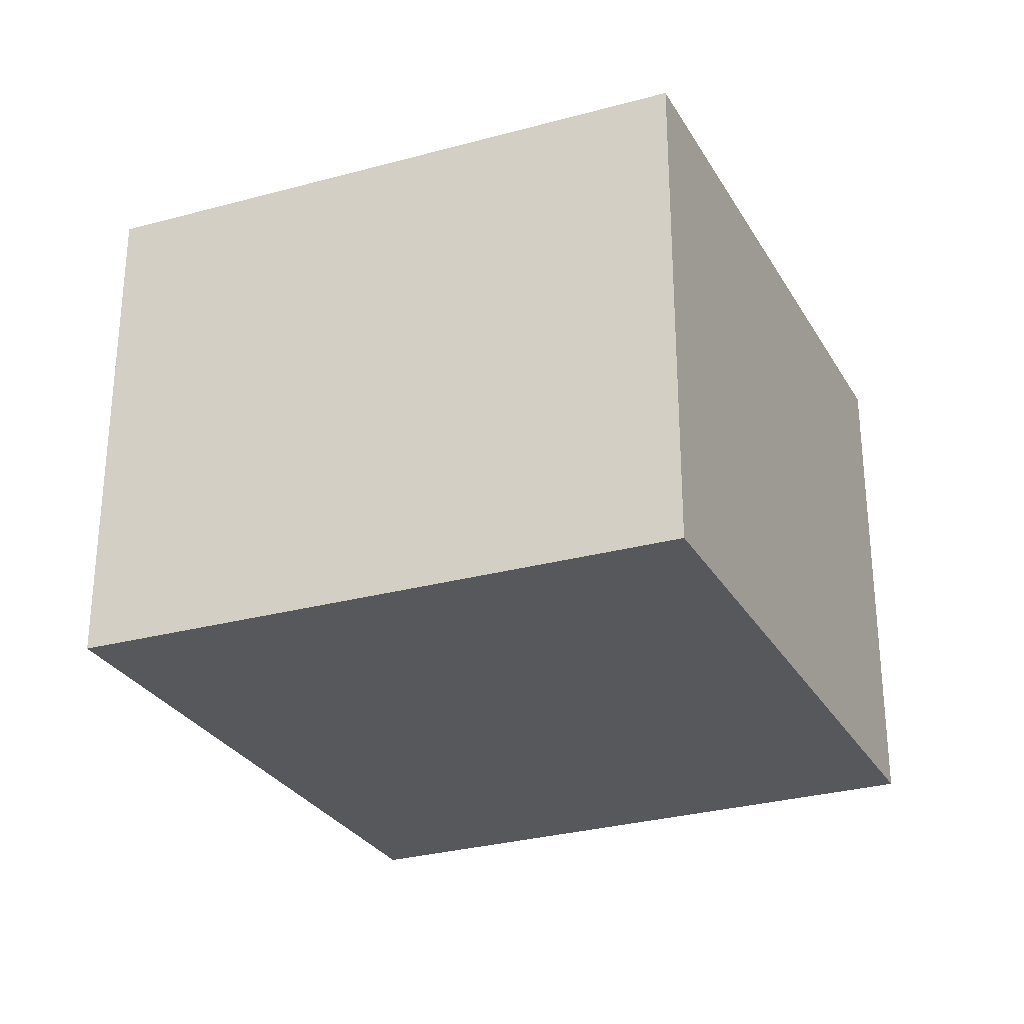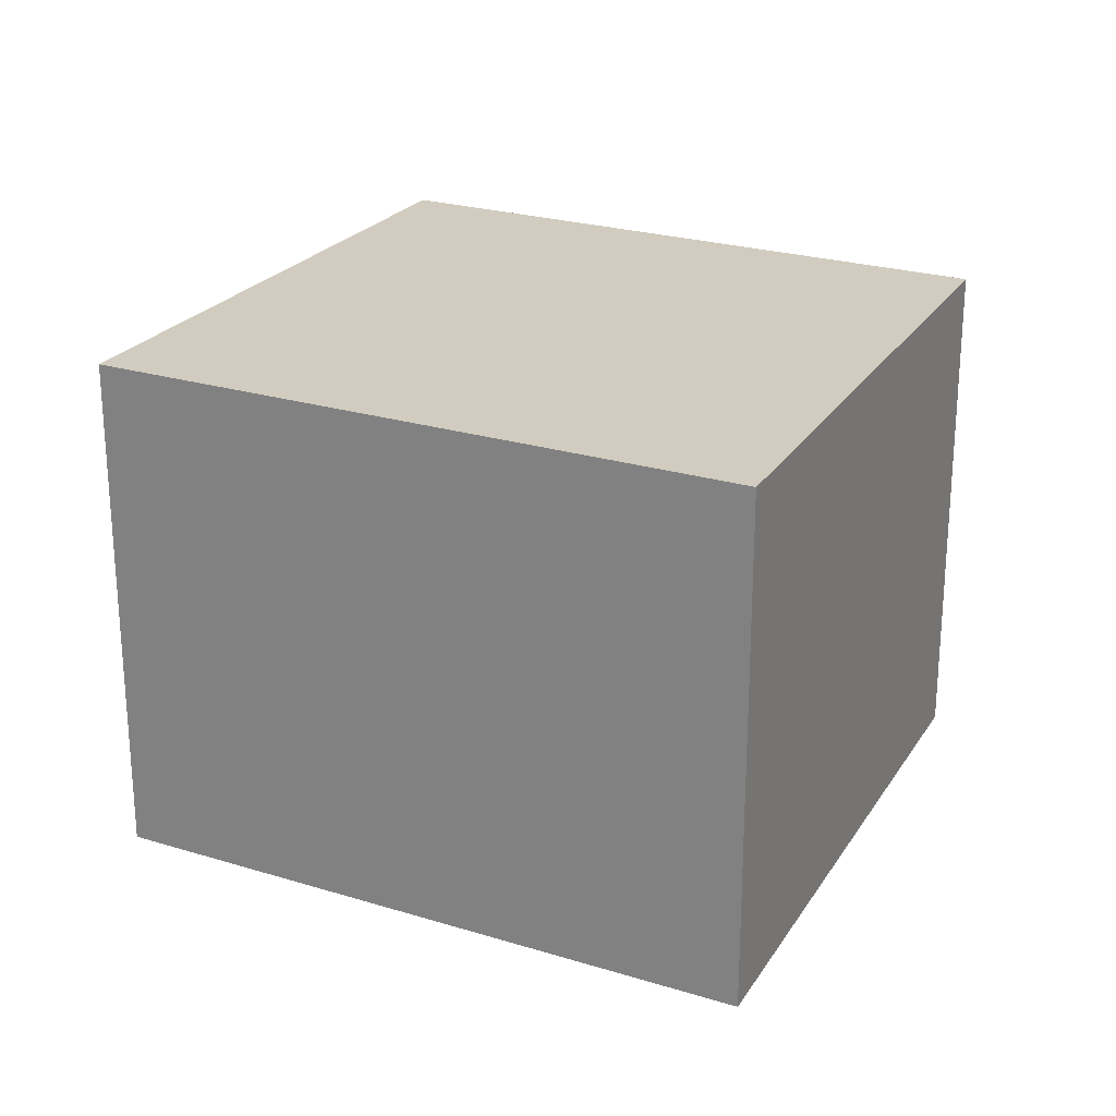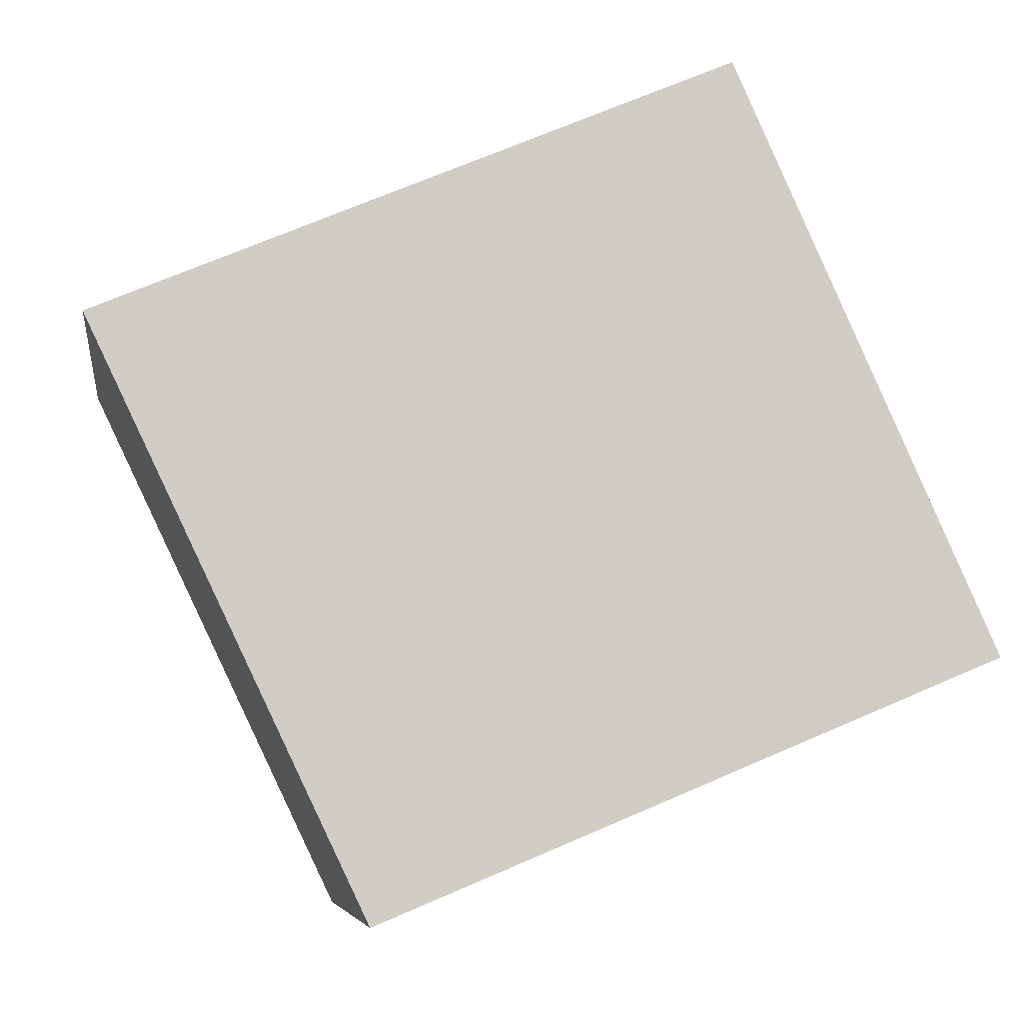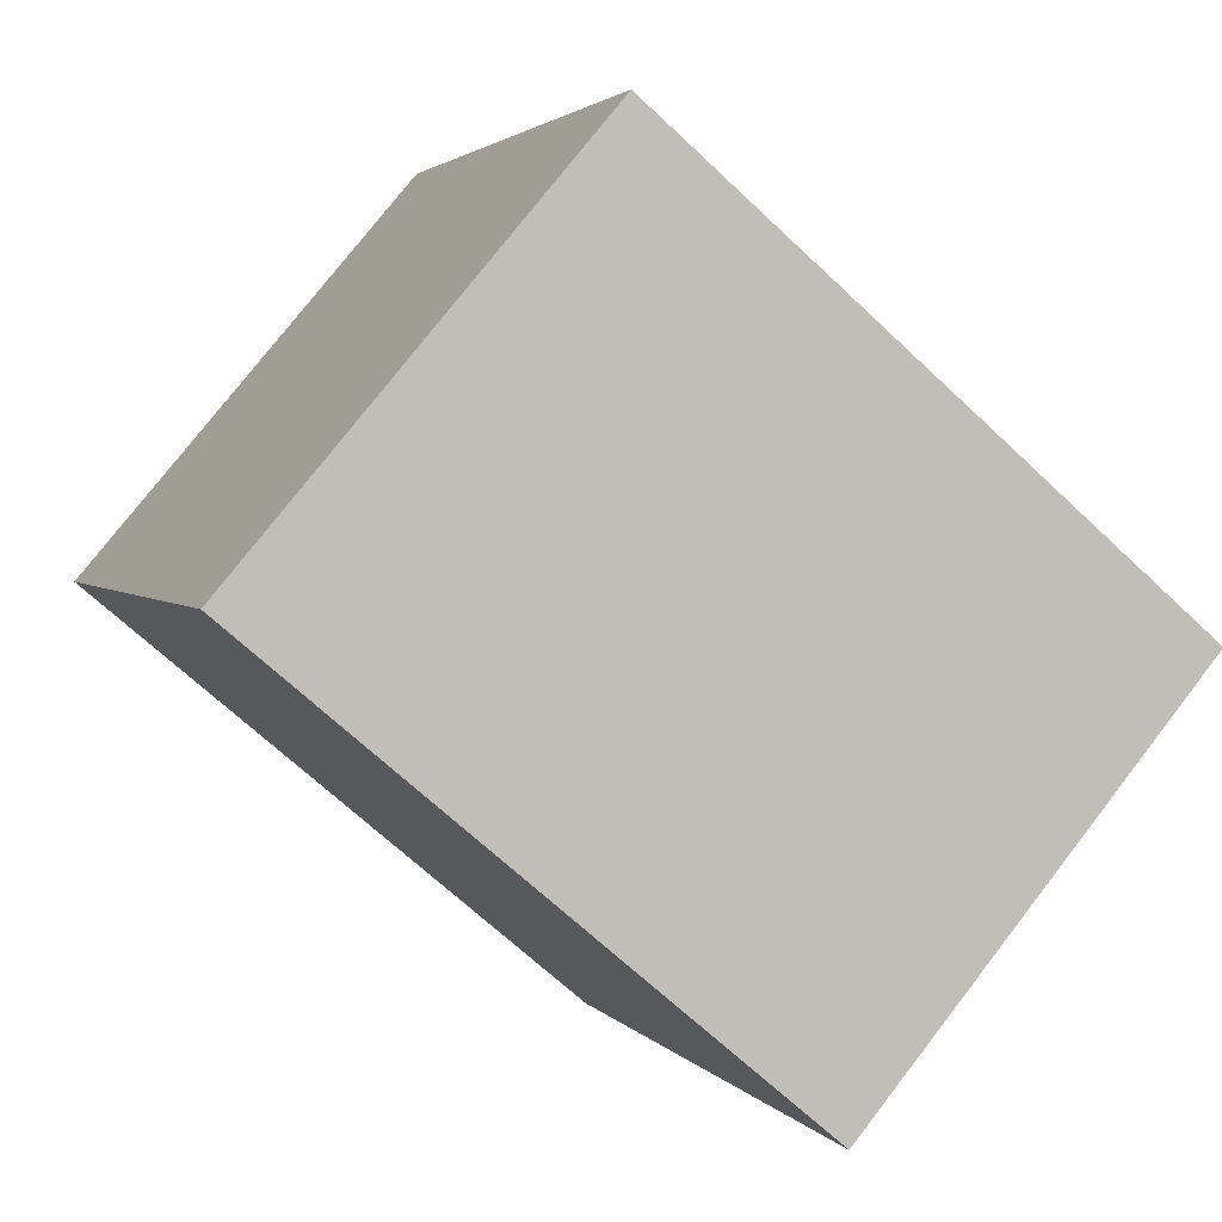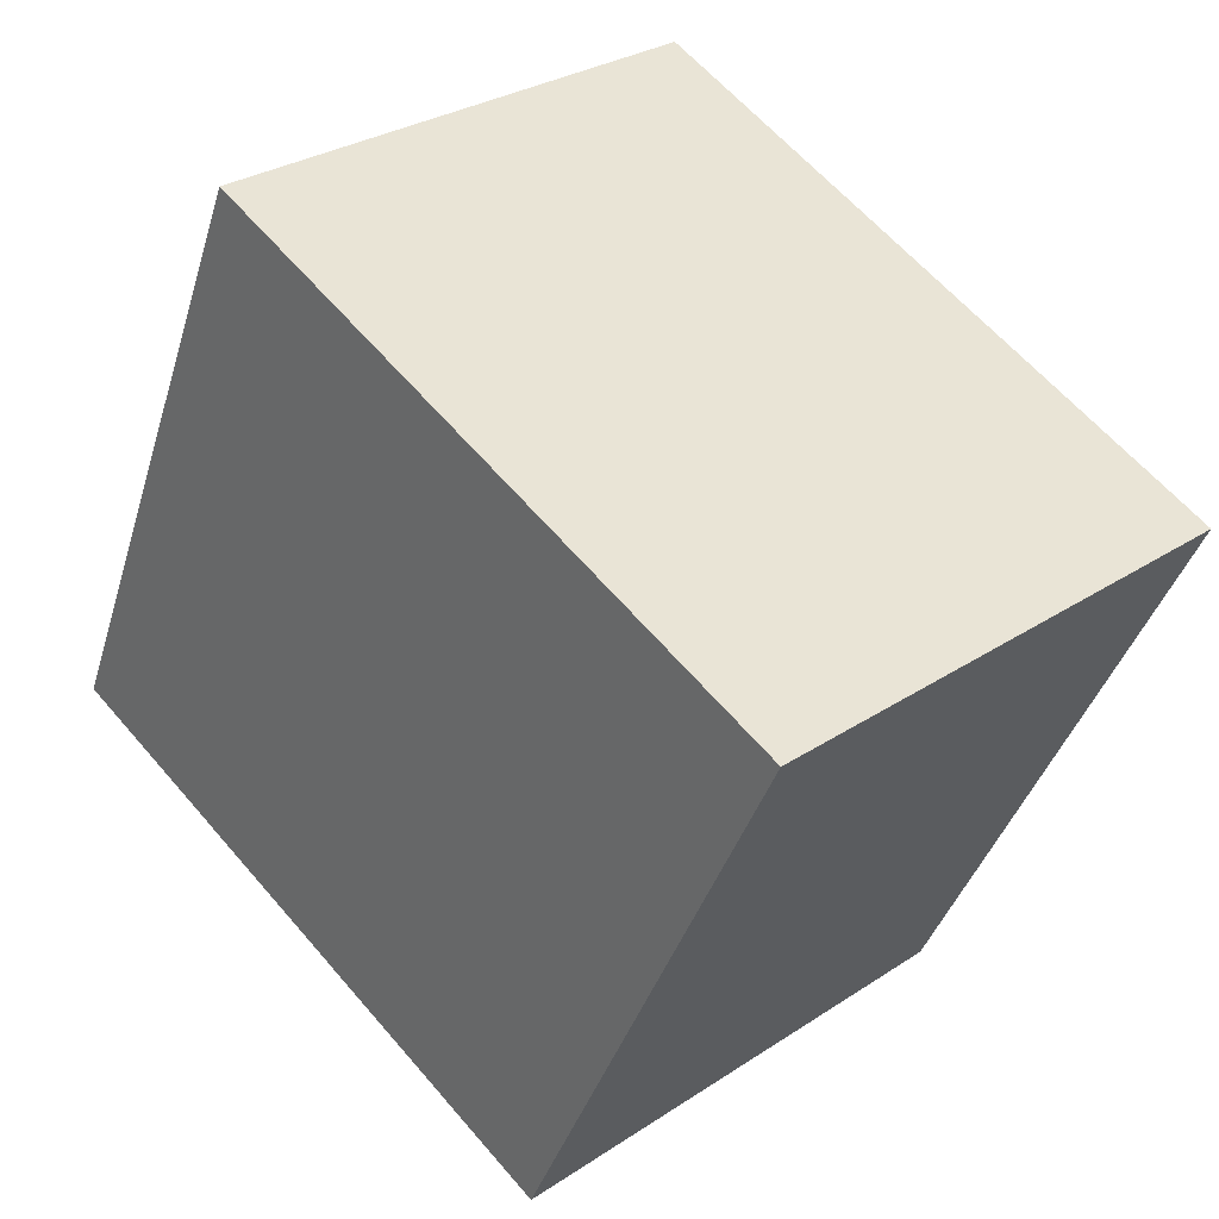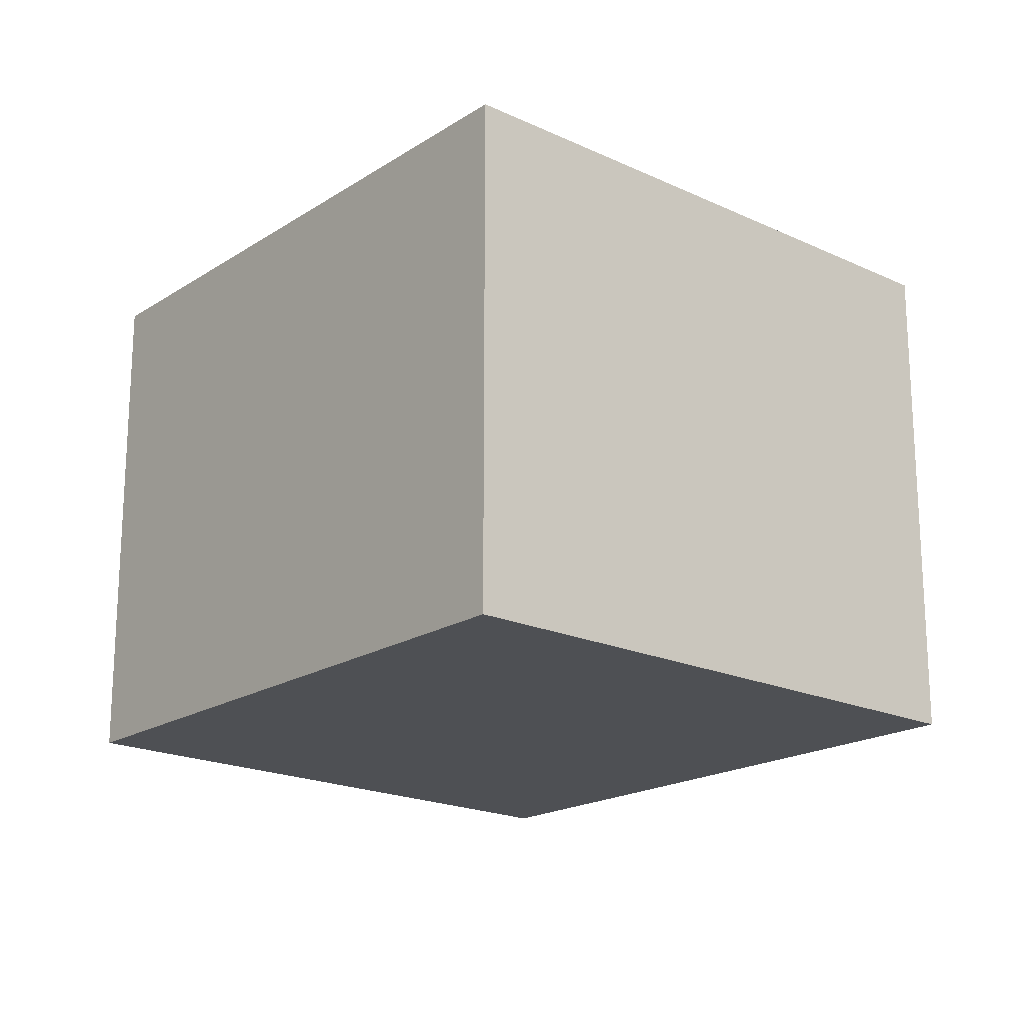
<metadata>
{"format":"obj","ext":"obj","renderer":"f3d","projection":"perspective","resolution":1024,"background":"white","views":[{"elev":-28.8,"azim":137.5,"up":"+Y"},{"elev":24.0,"azim":50.1,"up":"+Y"},{"elev":-6.5,"azim":171.9,"up":"+Z"},{"elev":77.2,"azim":37.8,"up":"+Z"},{"elev":29.5,"azim":45.8,"up":"+Z"},{"elev":-19.0,"azim":-107.2,"up":"+Y"}]}
</metadata>
<code>
v  2.951 2.507 -1.228
v  1.257 2.507 2.813
v  4.268 2.507 1.531
v  0 2.507 1.535e-16
v  4.268 -9.375e-17 1.531
v  2.951 7.519e-17 -1.228
v  0 0 0
v  1.257 -1.722e-16 2.813
g defaultobject
f 1 2 3
f 2 1 4
f 5 1 3
f 1 5 6
f 6 4 1
f 4 6 7
f 7 2 4
f 2 7 8
f 8 3 2
f 3 8 5
f 8 6 5
f 6 8 7

</code>
